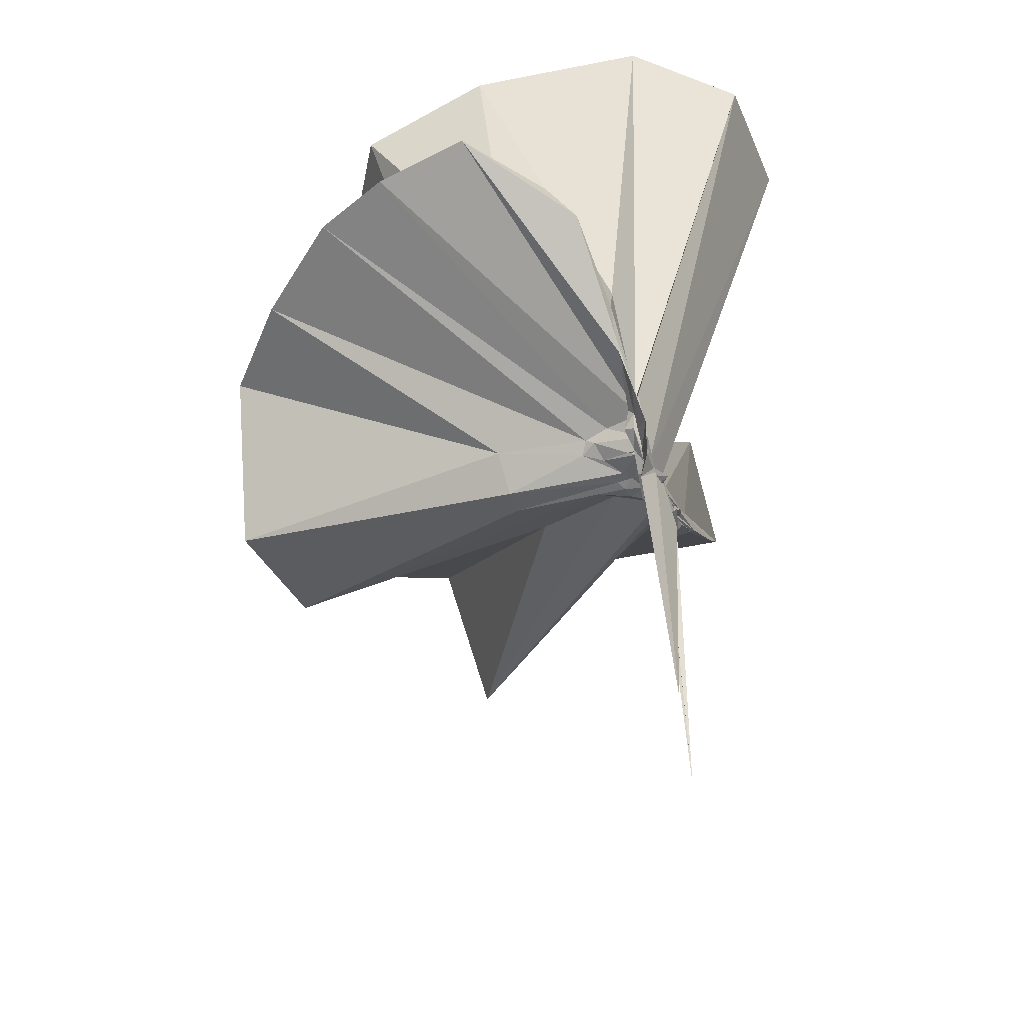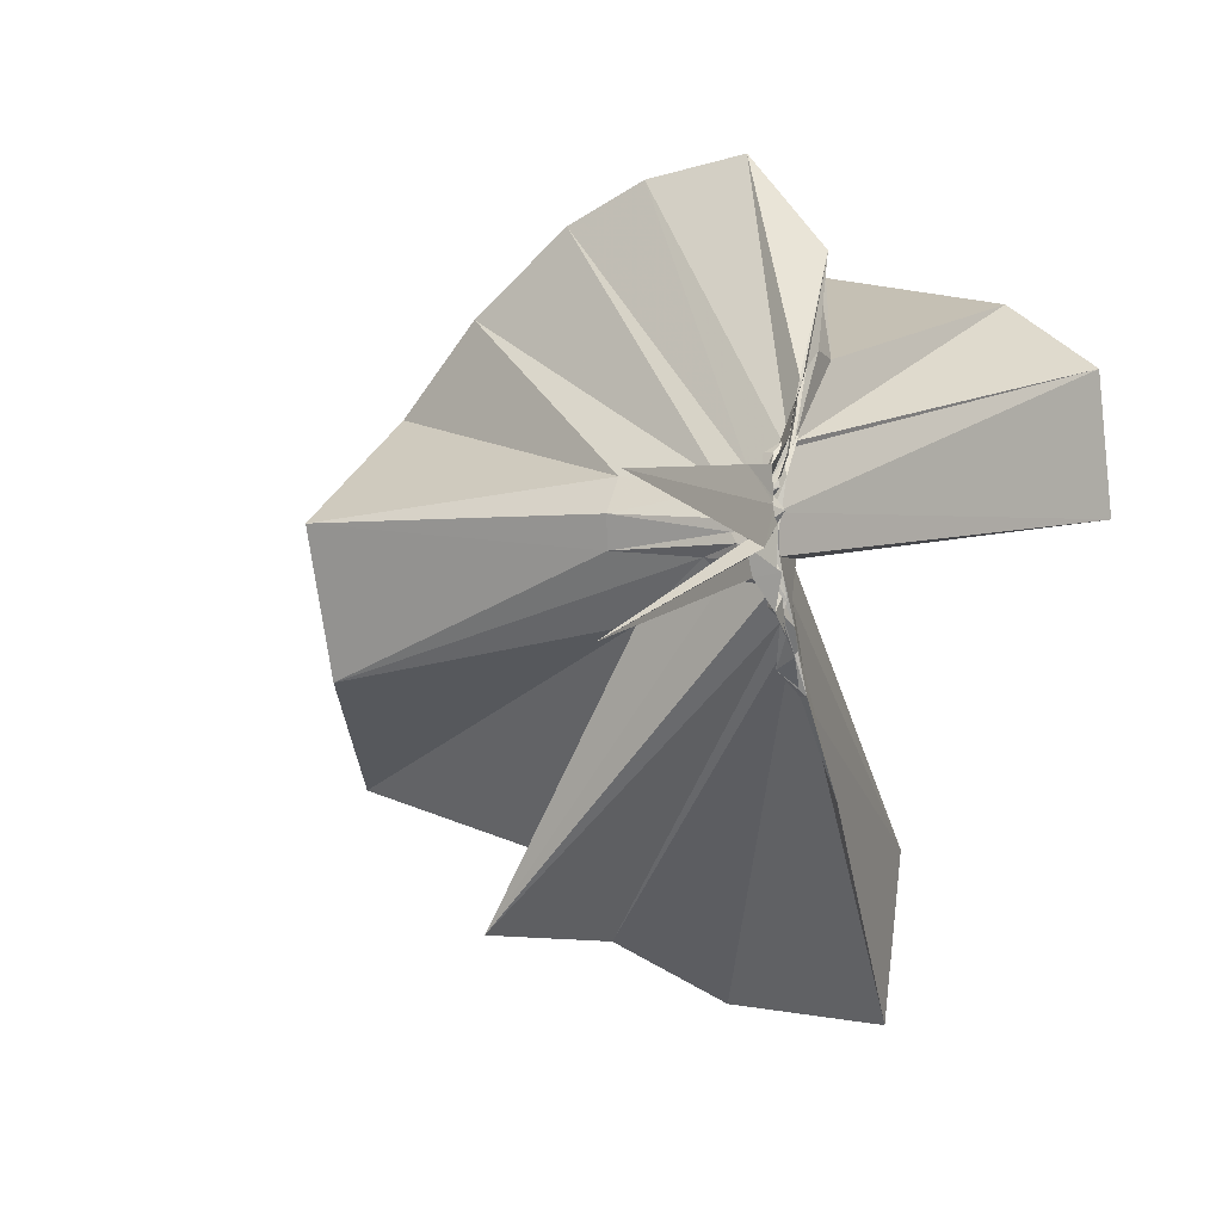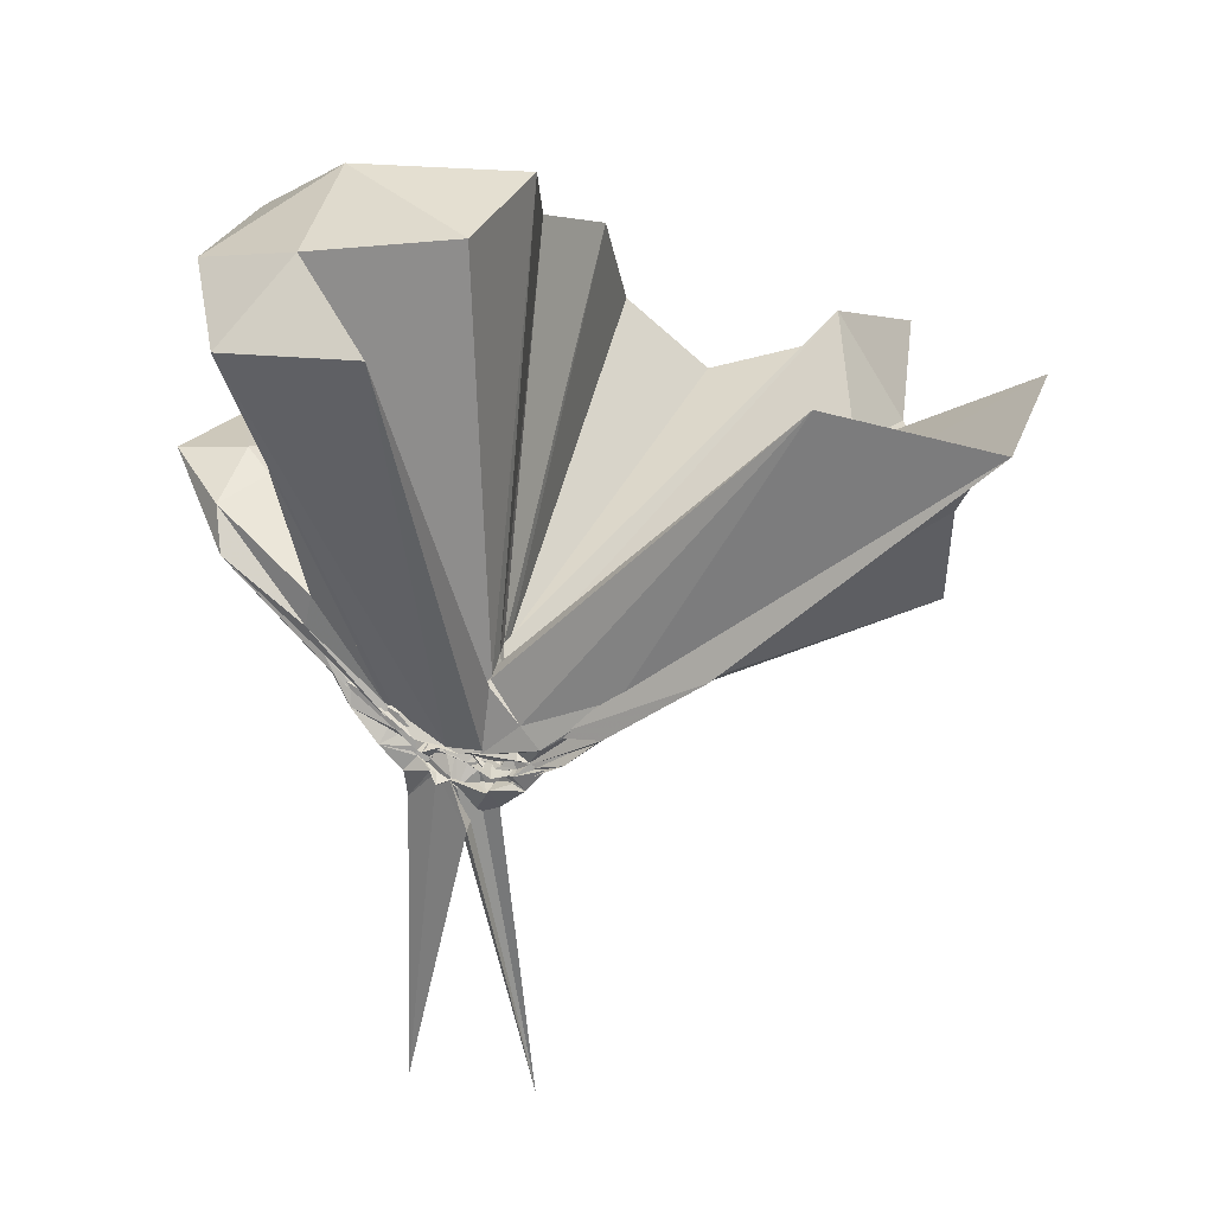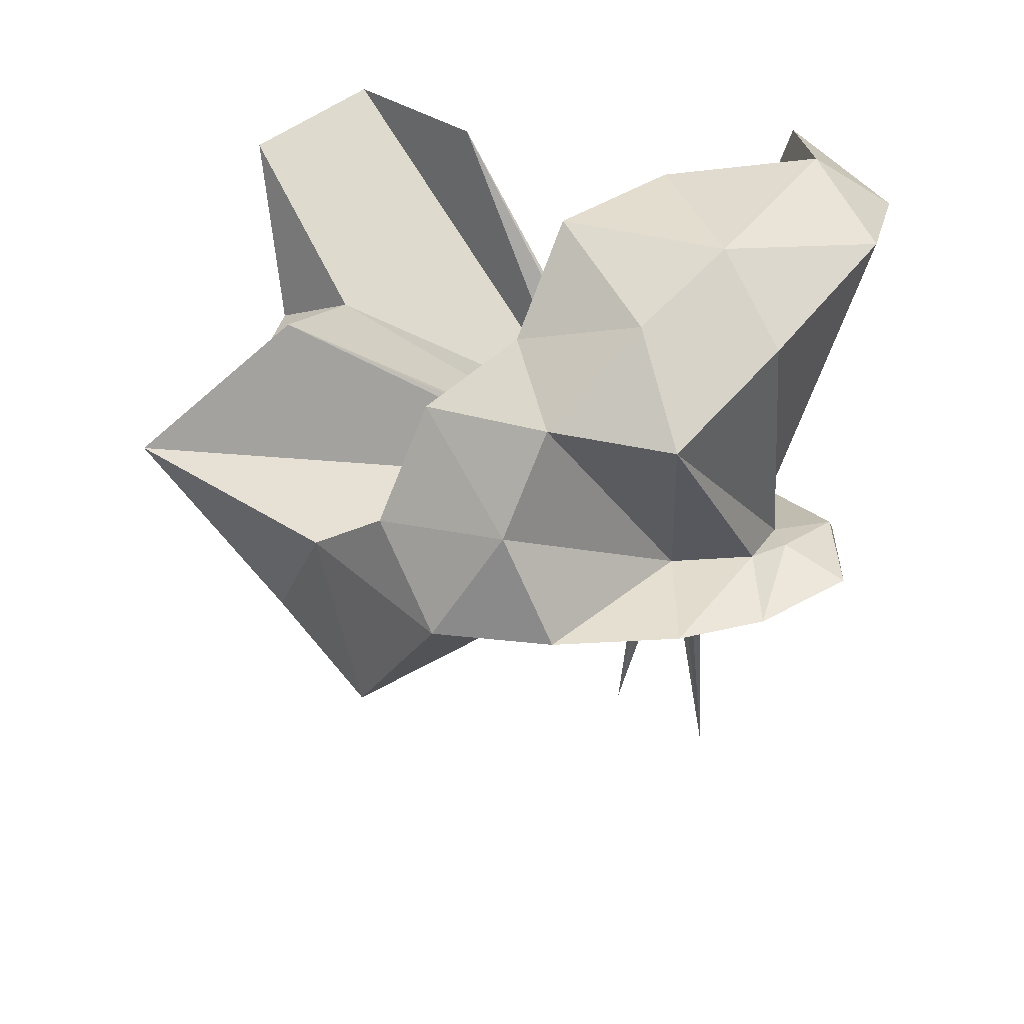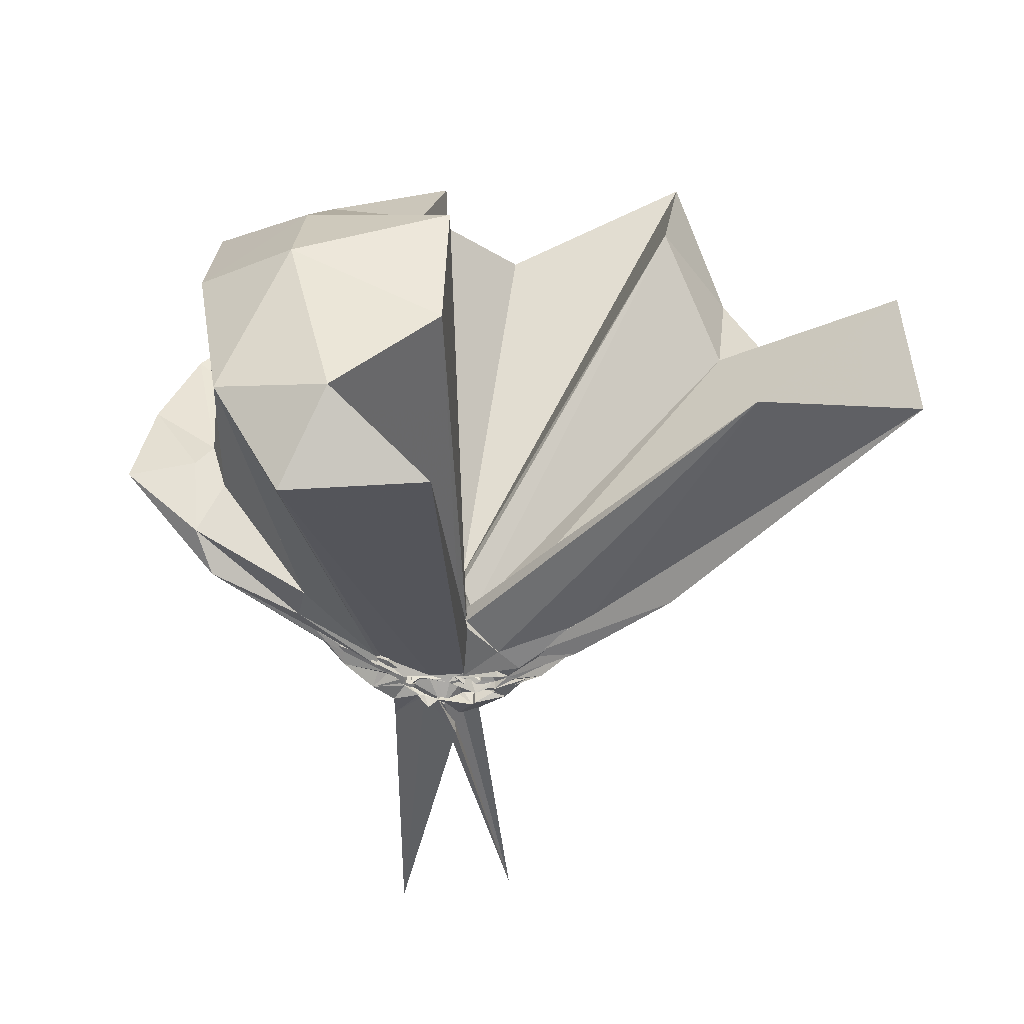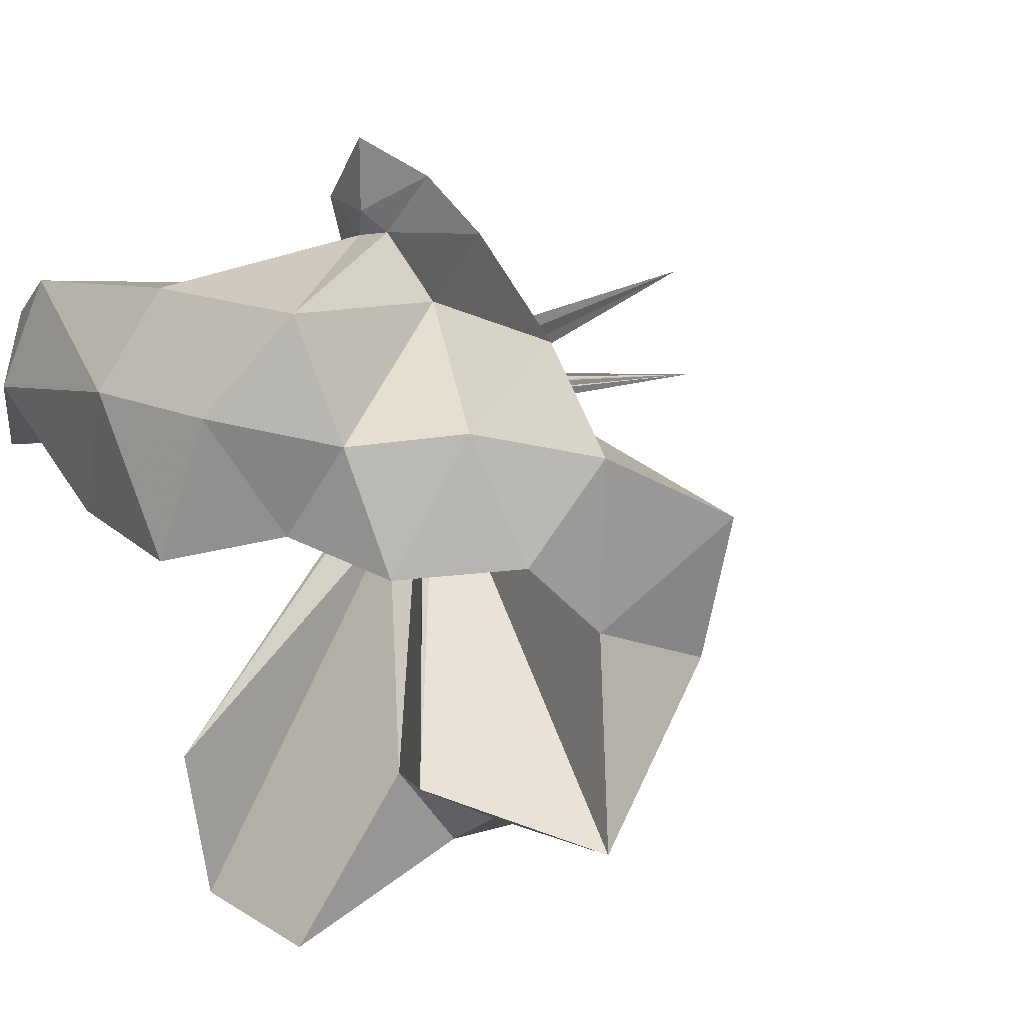
<metadata>
{"format":"obj","ext":"obj","renderer":"f3d","projection":"perspective","resolution":1024,"background":"white","views":[{"elev":-46.0,"azim":-162.4,"up":"+Z"},{"elev":3.2,"azim":-155.9,"up":"+Y"},{"elev":29.1,"azim":-69.4,"up":"+Z"},{"elev":43.3,"azim":136.2,"up":"+Z"},{"elev":45.3,"azim":-90.2,"up":"+Z"},{"elev":21.9,"azim":48.5,"up":"+Y"}]}
</metadata>
<code>
v -0.9221 -0.1147 1.117
v -1.014 -0.07586 -0.06385
v 0.005988 -0.09768 0.6258
v -0.1105 0.1867 0.6858
v -0.5234 0.3262 0.4373
v -0.6522 0.4628 0.4617
v -0.723 0.501 0.4795
v -0.9012 0.4891 0.4281
v -0.99 0.2495 0.2264
v -1.005 0.06601 0.05244
v -1.007 0.08362 0.07301
v -1.005 0.003588 0.01119
v -0.9978 -0.09732 -0.008752
v -0.992 -0.1125 -0.004294
v -0.9947 -0.2272 0.02109
v -1.01 -0.284 0.04775
v -0.9869 -0.4492 0.192
v -0.9239 -1.199 0.8383
v -0.5519 -1.182 0.8462
v -0.4811 -0.7809 0.5929
v -0.1991 -0.6534 0.7597
v -0.8247 -0.1449 0.1888
v 0.04591 0.1162 0.4444
v -0.1265 0.3301 0.4445
v -0.3379 0.5243 0.4585
v -0.5199 0.6153 0.452
v -0.7451 0.6622 0.4618
v -0.9661 0.4517 0.344
v -0.9871 0.212 0.1657
v -0.9761 0.06766 0.04982
v -0.99 0.05265 0.03634
v -0.9762 -0.09316 -0.022
v -0.9722 -0.1049 -0.02166
v -1.008 -0.2322 0.01101
v -0.9998 -0.2568 0.006422
v -0.9867 -0.435 0.1578
v -1.011 -0.647 0.2859
v -0.9977 -0.2954 0.0759
v -0.4442 -0.9907 0.4575
v -0.2121 -0.8122 0.5334
v 0.213 -0.7116 0.5793
v 0.0532 -0.2803 0.46
v -0.6253 0.00207 0.08221
v -0.8481 -0.003872 0.06144
v -0.9066 0.01206 0.06944
v -0.9955 0.04005 0.06019
v -0.9892 0.1944 0.1255
v -0.9938 0.1856 0.1242
v -0.9908 0.07287 0.03169
v -0.9585 0.04894 0.008945
v -0.9759 0.01127 -0.01078
v -0.9854 -0.1064 -0.03411
v -0.9808 -0.1633 -0.01933
v -0.9761 -0.2434 -0.01053
v -1.004 -0.2746 0.0009938
v -1 -0.4218 0.1026
v -1.014 -0.4229 0.105
v -0.9797 -0.2706 0.06154
v -0.2891 -0.9433 0.1616
v -0.6565 -0.2908 0.09893
v 0.05607 -0.4329 0.1484
v 0.08823 -0.09896 0.0911
v -0.8328 -0.02732 0.03653
v -0.869 -0.004778 0.04685
v -0.9932 0.005137 0.01732
v -1.001 0.04641 0.0237
v -1.005 0.1473 0.05904
v -0.9915 0.06456 0.02317
v -0.9827 0.0516 0.002999
v -0.9689 0.00357 -0.0164
v -0.9782 -0.04268 -0.0467
v -0.9862 -0.1173 -0.03916
v -1.016 -0.1759 -0.04108
v -0.9925 -0.2462 -0.02417
v -1.018 -0.3403 0.02782
v -0.9739 -0.3674 0.04066
v -1.001 -0.253 2.833e-05
v -0.9815 -0.205 0.01051
v -0.8664 -0.193 0.04727
v -0.8282 -0.1527 0.02681
v -0.6291 -0.1426 0.01994
v -0.6326 -0.06936 0.006718
v -0.8817 -0.04308 0.01896
v -0.9481 -0.0194 0.001038
v -1 -0.0008825 -0.01881
v -0.9838 -0.001601 -0.01818
v -1.019 0.07865 -0.01104
v -0.9918 0.00212 -0.03831
v -0.9885 -0.01311 -0.0498
v -0.9671 -0.03628 -0.06232
v -0.9906 -0.1143 -0.06764
v -0.9619 -0.1335 -0.07005
v -0.9599 -0.1734 -0.0649
v -1.005 -0.2195 -0.05001
v -1.009 -0.2991 0.00421
v -1.013 -0.2239 -0.02763
v -0.9949 -0.2257 -0.01912
v -0.993 -0.1889 -0.02046
v -0.9178 -0.1567 -0.00487
v -0.9122 -0.1232 -0.01071
v -0.8987 -0.1018 -0.004307
v -0.919 -0.07673 -0.003805
v -0.1536 -0.1074 0.867
v -0.2653 0.1656 0.8967
v -0.4068 0.4238 0.9099
v -0.7694 0.4292 0.448
v -0.9893 0.2329 0.3012
v -0.9957 0.07128 0.08038
v -0.9841 0.05635 0.06131
v -0.9901 -0.06337 -0.002306
v -0.9926 -0.1476 0.008132
v -0.9947 -0.1442 -0.0007079
v -0.9899 -0.2331 0.08503
v -0.9441 -0.8196 0.8808
v -0.8703 -0.3477 0.2969
v -0.9176 -0.1708 0.1494
v -0.8594 -0.1451 0.1952
v -0.3837 -0.05302 0.9626
v -0.5136 0.2041 1.075
v -0.7093 0.4354 1.034
v -1.111 0.3711 1.082
v -1.345 0.2265 1.001
v -1.363 -0.09781 1.043
v -0.9721 -0.158 0.1532
v -0.9579 -0.1549 0.1637
v -0.9281 -0.1565 0.1805
v -0.9014 -0.1531 0.1915
v -0.5995 -0.1277 1.142
v -0.7574 0.2209 1.17
v -1.183 0.1196 1.155
v -0.9689 -0.1389 0.151
v -0.9473 -0.1546 0.1648
v -0.9721 -0.0194 -0.01326
v -1.004 -0.01433 -0.01852
v -0.9794 -0.03424 -0.04288
v -1.007 0.02879 -0.0707
v -1.006 -0.03441 -0.05773
v -1.035 -0.05774 -0.07158
v -0.9583 -0.1068 -0.07716
v -1.022 -0.1678 -0.07737
v -1.026 -0.1737 -0.0652
v -1.01 -0.2512 -0.05853
v -0.9853 -0.1802 -0.04029
v -0.9986 -0.158 -0.03768
v -0.9607 -0.135 -0.00937
v -0.9356 -0.09781 -0.003101
v -0.9386 -0.09707 -0.006743
v -0.9735 -0.05466 -0.01086
v -0.9829 -0.02119 -0.04026
v -0.9889 0.02871 -0.1458
v -1.008 -0.04804 -0.05694
v -1.017 -0.08251 -0.06397
v -0.9891 -0.1221 -0.1547
v -0.9906 -0.1833 -0.1249
v -0.9838 -0.1344 -0.046
v -0.9738 -0.1158 -0.01587
v -0.9761 -0.07935 -0.01798
v -1.006 -0.08038 -0.0669
v -1.045 0.02736 -0.8487
v -1.033 -0.1246 -0.1749
v -0.9995 -0.2586 -0.8551
v -1.016 -0.09705 -0.08275
f 3 23 4
f 4 23 24
f 4 24 5
f 5 24 25
f 5 25 6
f 6 25 26
f 6 26 7
f 7 26 27
f 7 27 8
f 8 27 28
f 8 28 9
f 9 28 29
f 9 29 10
f 10 29 30
f 10 30 11
f 11 30 31
f 11 31 12
f 12 31 32
f 12 32 13
f 13 32 33
f 13 33 14
f 14 33 34
f 14 34 15
f 15 34 35
f 15 35 16
f 16 35 36
f 16 36 17
f 17 36 37
f 17 37 18
f 18 37 38
f 18 38 19
f 19 38 39
f 19 39 20
f 20 39 40
f 20 40 21
f 21 40 41
f 21 41 22
f 22 41 42
f 22 42 3
f 3 42 23
f 23 43 24
f 24 43 44
f 24 44 25
f 25 44 45
f 25 45 26
f 26 45 46
f 26 46 27
f 27 46 47
f 27 47 28
f 28 47 48
f 28 48 29
f 29 48 49
f 29 49 30
f 30 49 50
f 30 50 31
f 31 50 51
f 31 51 32
f 32 51 52
f 32 52 33
f 33 52 53
f 33 53 34
f 34 53 54
f 34 54 35
f 35 54 55
f 35 55 36
f 36 55 56
f 36 56 37
f 37 56 57
f 37 57 38
f 38 57 58
f 38 58 39
f 39 58 59
f 39 59 40
f 40 59 60
f 40 60 41
f 41 60 61
f 41 61 42
f 42 61 62
f 42 62 23
f 23 62 43
f 43 63 44
f 44 63 64
f 44 64 45
f 45 64 65
f 45 65 46
f 46 65 66
f 46 66 47
f 47 66 67
f 47 67 48
f 48 67 68
f 48 68 49
f 49 68 69
f 49 69 50
f 50 69 70
f 50 70 51
f 51 70 71
f 51 71 52
f 52 71 72
f 52 72 53
f 53 72 73
f 53 73 54
f 54 73 74
f 54 74 55
f 55 74 75
f 55 75 56
f 56 75 76
f 56 76 57
f 57 76 77
f 57 77 58
f 58 77 78
f 58 78 59
f 59 78 79
f 59 79 60
f 60 79 80
f 60 80 61
f 61 80 81
f 61 81 62
f 62 81 82
f 62 82 43
f 43 82 63
f 63 83 64
f 64 83 84
f 64 84 65
f 65 84 85
f 65 85 66
f 66 85 86
f 66 86 67
f 67 86 87
f 67 87 68
f 68 87 88
f 68 88 69
f 69 88 89
f 69 89 70
f 70 89 90
f 70 90 71
f 71 90 91
f 71 91 72
f 72 91 92
f 72 92 73
f 73 92 93
f 73 93 74
f 74 93 94
f 74 94 75
f 75 94 95
f 75 95 76
f 76 95 96
f 76 96 77
f 77 96 97
f 77 97 78
f 78 97 98
f 78 98 79
f 79 98 99
f 79 99 80
f 80 99 100
f 80 100 81
f 81 100 101
f 81 101 82
f 82 101 102
f 82 102 63
f 63 102 83
f 103 104 118
f 104 119 118
f 104 105 119
f 105 120 119
f 105 106 120
f 106 107 120
f 107 121 120
f 107 108 121
f 108 122 121
f 108 109 122
f 109 110 122
f 110 123 122
f 110 111 123
f 111 124 123
f 111 112 124
f 112 113 124
f 113 125 124
f 113 114 125
f 114 126 125
f 114 115 126
f 115 116 126
f 116 127 126
f 116 117 127
f 117 118 127
f 117 103 118
f 118 119 128
f 119 129 128
f 119 120 129
f 120 121 129
f 121 130 129
f 121 122 130
f 122 123 130
f 123 131 130
f 123 124 131
f 124 125 131
f 125 132 131
f 125 126 132
f 126 127 132
f 127 128 132
f 127 118 128
f 133 148 134
f 134 148 149
f 134 149 135
f 135 149 150
f 135 150 136
f 136 150 137
f 137 150 151
f 137 151 138
f 138 151 152
f 138 152 139
f 139 152 140
f 140 152 153
f 140 153 141
f 141 153 154
f 141 154 142
f 142 154 143
f 143 154 155
f 143 155 144
f 144 155 156
f 144 156 145
f 145 156 146
f 146 156 157
f 146 157 147
f 147 157 148
f 147 148 133
f 148 158 149
f 149 158 159
f 149 159 150
f 150 159 151
f 151 159 160
f 151 160 152
f 152 160 153
f 153 160 161
f 153 161 154
f 154 161 155
f 155 161 162
f 155 162 156
f 156 162 157
f 157 162 158
f 157 158 148
f 3 4 103
f 103 4 104
f 4 5 104
f 104 5 105
f 5 6 105
f 105 6 106
f 6 7 106
f 7 8 106
f 106 8 107
f 8 9 107
f 107 9 108
f 9 10 108
f 108 10 109
f 10 11 109
f 11 12 109
f 109 12 110
f 12 13 110
f 110 13 111
f 13 14 111
f 111 14 112
f 14 15 112
f 15 16 112
f 112 16 113
f 16 17 113
f 113 17 114
f 17 18 114
f 114 18 115
f 18 19 115
f 19 20 115
f 115 20 116
f 20 21 116
f 116 21 117
f 21 22 117
f 117 22 103
f 22 3 103
f 83 133 84
f 84 133 134
f 84 134 85
f 85 134 135
f 85 135 86
f 86 135 136
f 86 136 87
f 87 136 88
f 88 136 137
f 88 137 89
f 89 137 138
f 89 138 90
f 90 138 139
f 90 139 91
f 91 139 92
f 92 139 140
f 92 140 93
f 93 140 141
f 93 141 94
f 94 141 142
f 94 142 95
f 95 142 96
f 96 142 143
f 96 143 97
f 97 143 144
f 97 144 98
f 98 144 145
f 98 145 99
f 99 145 100
f 100 145 146
f 100 146 101
f 101 146 147
f 101 147 102
f 102 147 133
f 102 133 83
f 128 129 1
f 129 130 1
f 130 131 1
f 131 132 1
f 132 128 1
f 159 158 2
f 160 159 2
f 161 160 2
f 162 161 2
f 158 162 2

</code>
